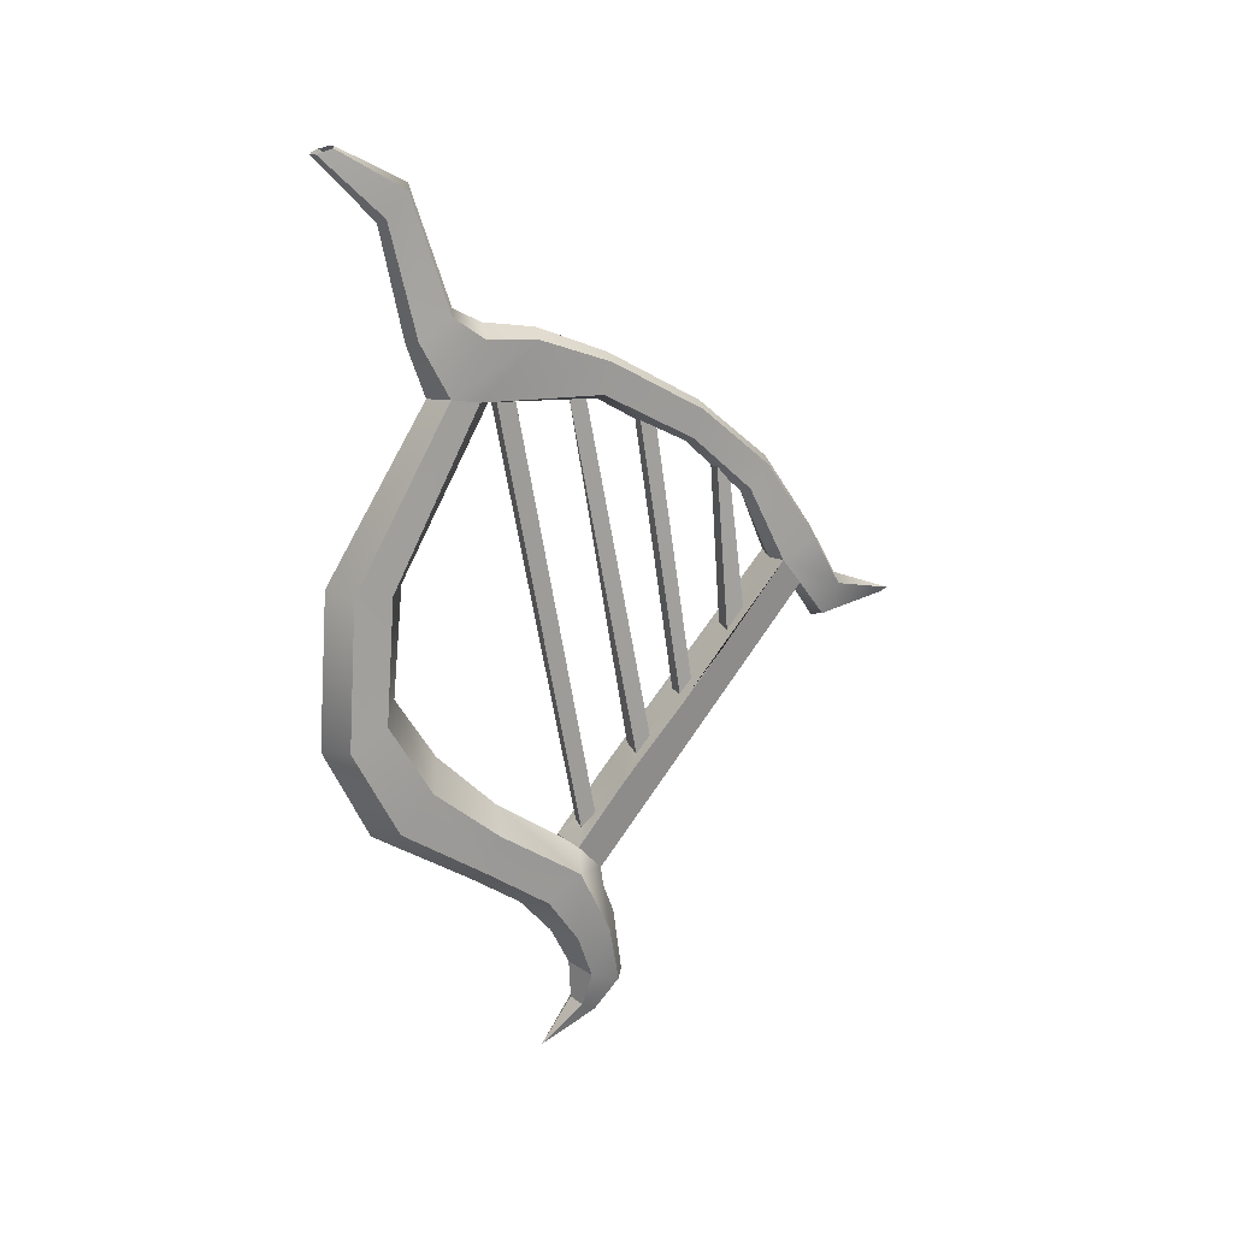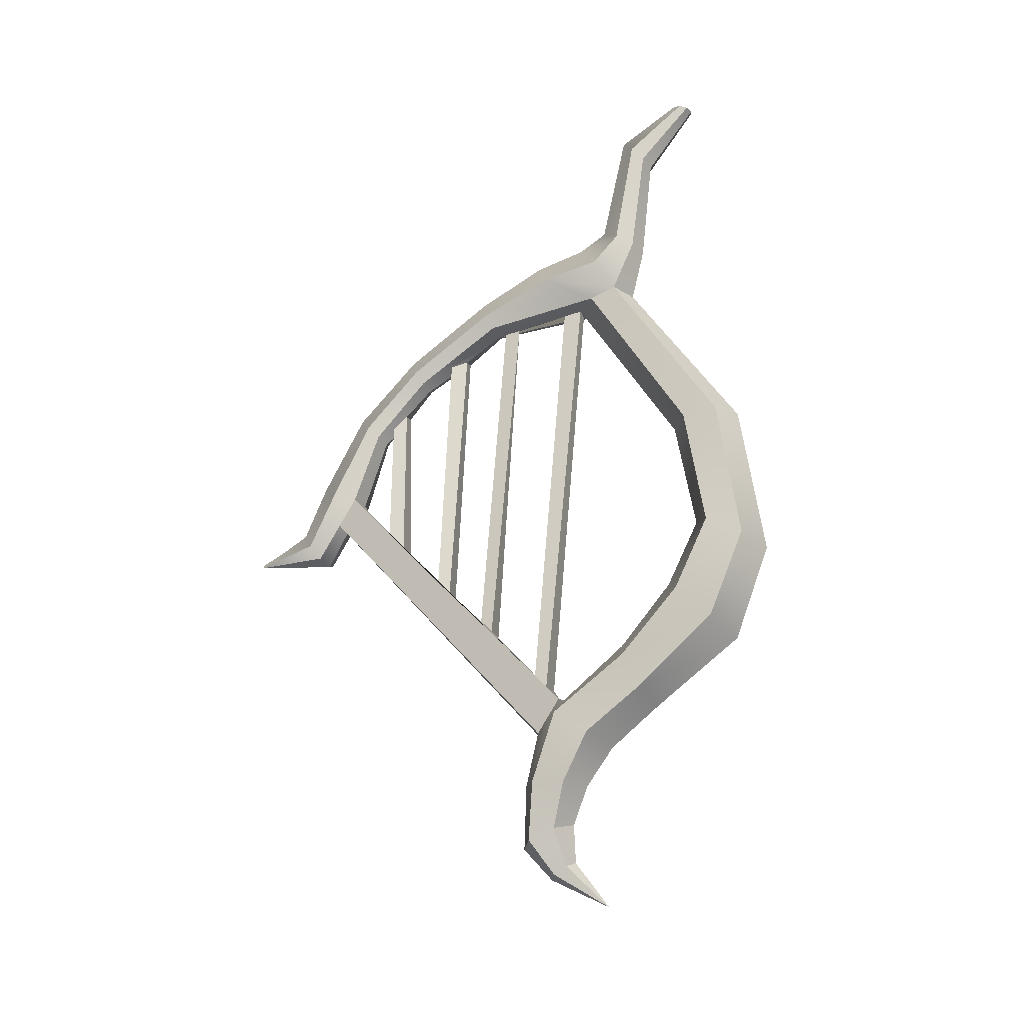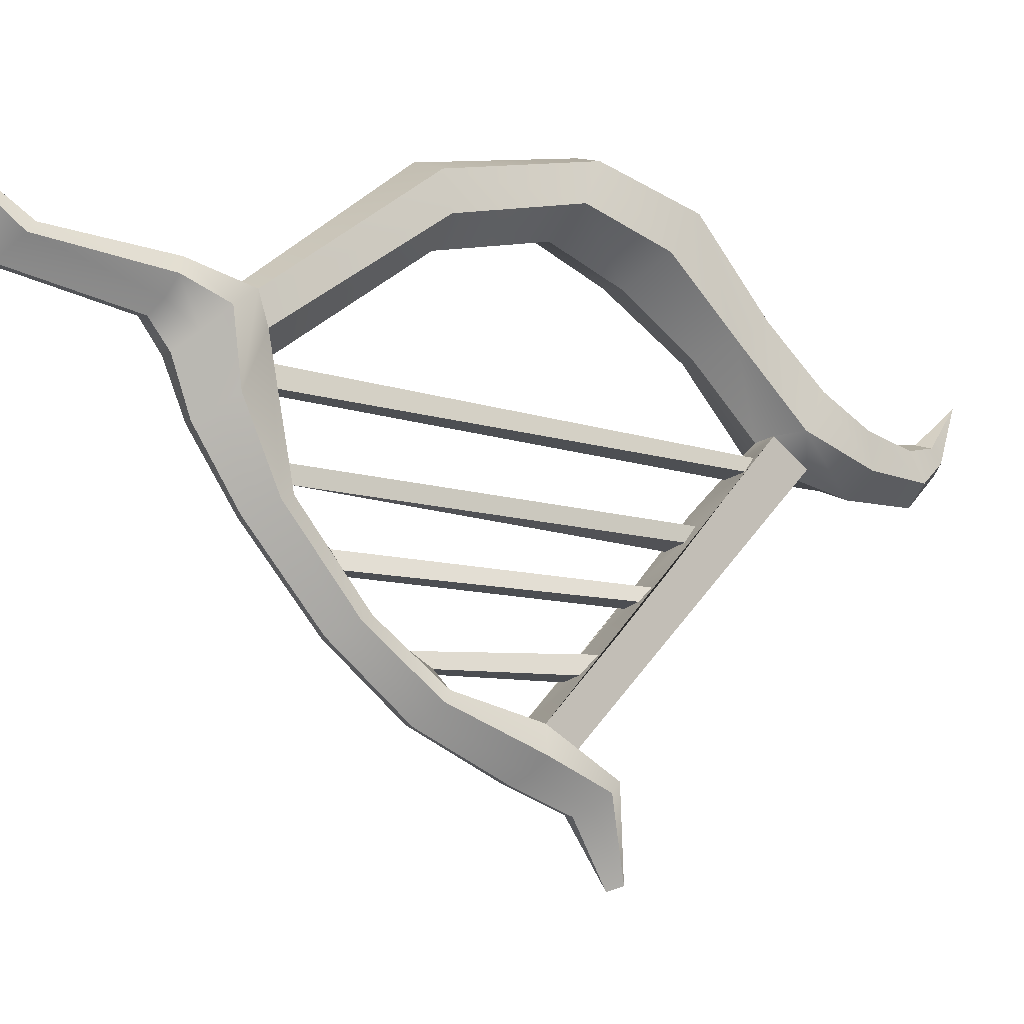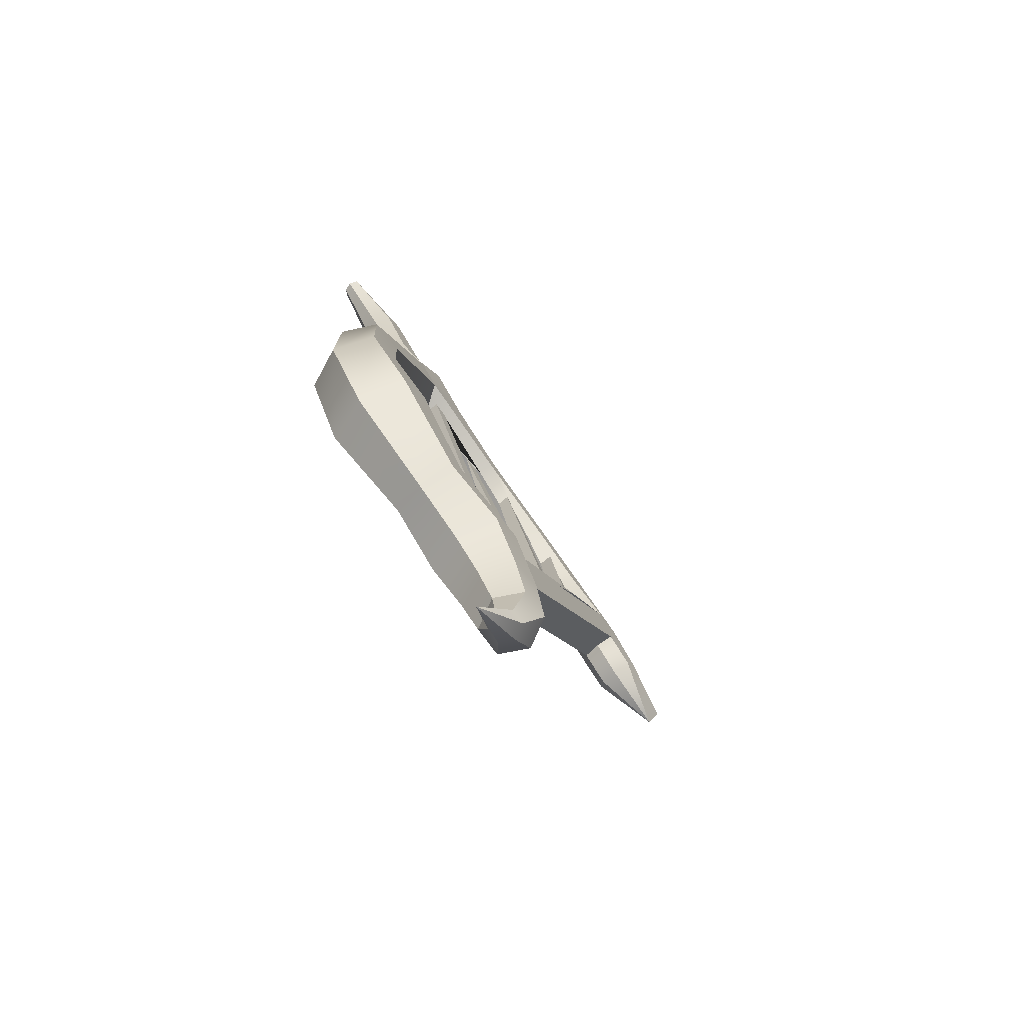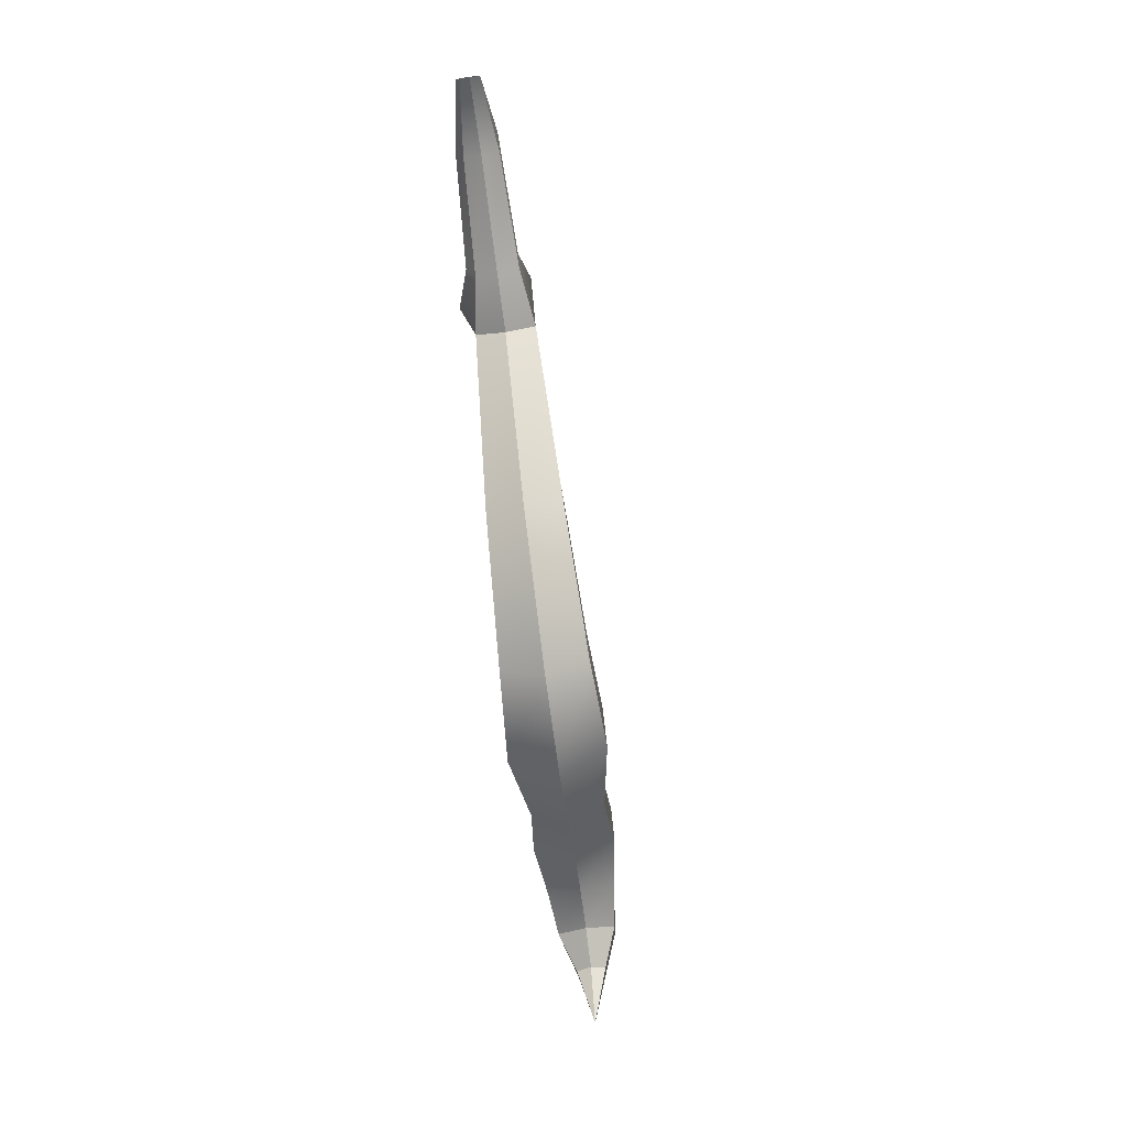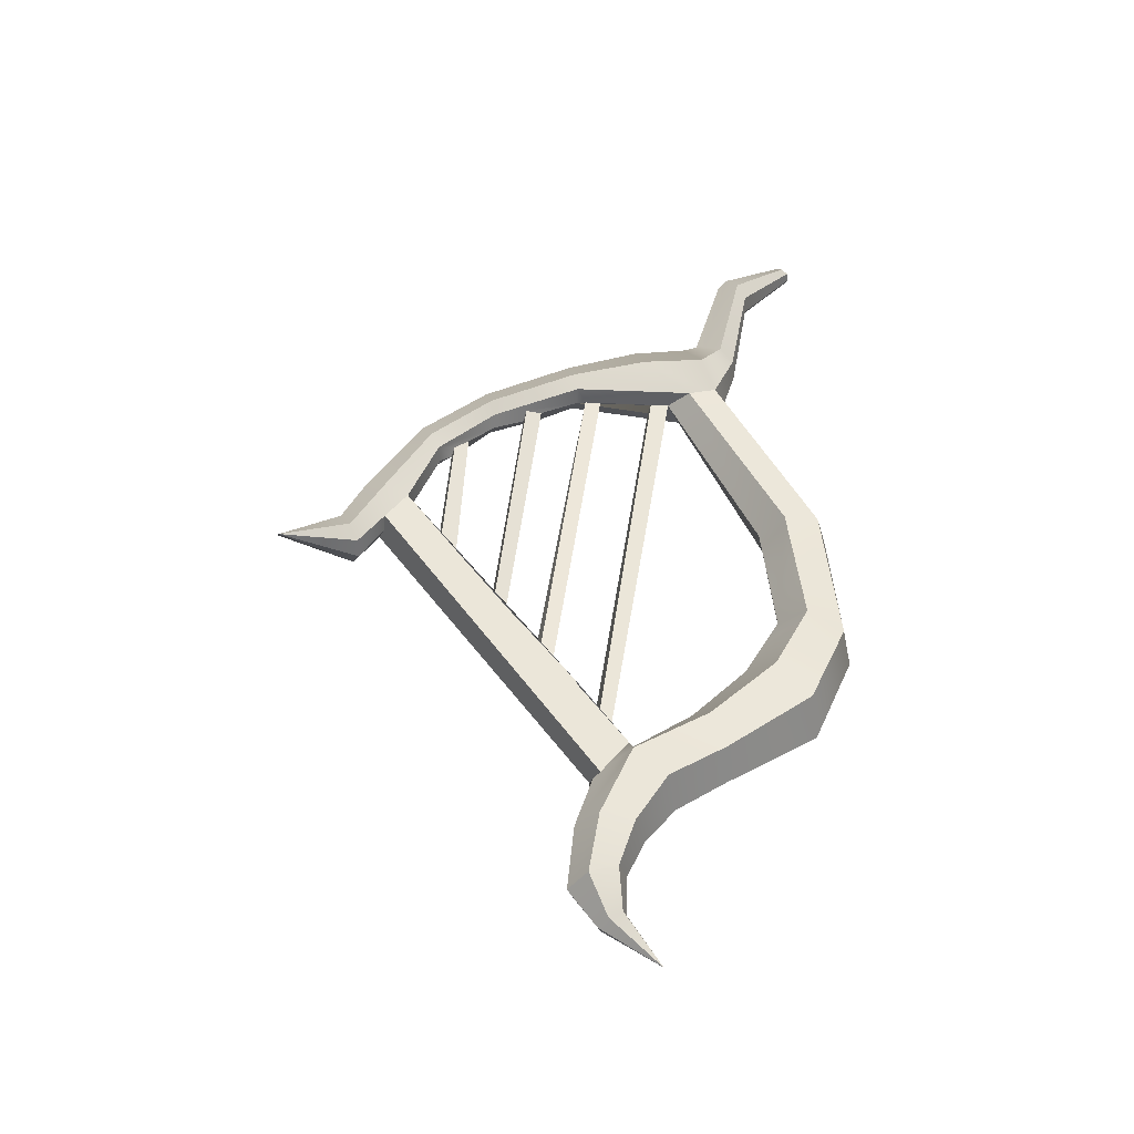
<metadata>
{"format":"obj","ext":"obj","renderer":"f3d","projection":"perspective","resolution":1024,"background":"white","views":[{"elev":27.3,"azim":84.2,"up":"+Y"},{"elev":-26.5,"azim":-56.3,"up":"+Y"},{"elev":1.5,"azim":-116.6,"up":"+Z"},{"elev":-67.7,"azim":53.7,"up":"+Y"},{"elev":1.6,"azim":16.7,"up":"+Y"},{"elev":-45.3,"azim":-85.9,"up":"+Y"}]}
</metadata>
<code>
o a1_pCube7.001
v 1.415 10.86 2.857
v 1.368 10.84 2.672
v 1.639 6.855 2.111
v 1.668 6.723 2.257
v 1.936 6.72 2.177
v 1.873 6.922 2.019
v 1.235 10.52 2.131
v 1.125 10.44 1.956
v 1.397 7.467 1.601
v 1.484 7.289 1.719
v 1.701 7.342 1.662
v 1.625 7.489 1.525
v 1.292 10.45 1.905
v 1.376 10.56 2.088
v 1.062 9.864 1.267
v 0.9882 9.679 1.111
v 1.123 8.217 0.991
v 1.214 7.972 1.158
v 1.459 8.002 1.103
v 1.37 8.242 0.9116
v 1.145 9.688 1.057
v 1.215 9.906 1.217
v 1.61 10.97 3.704
v 1.556 10.96 3.491
v 1.91 6.049 2.749
v 1.974 5.917 2.876
v 2.218 5.961 2.836
v 2.161 6.116 2.67
v 1.717 10.99 3.447
v 1.787 10.99 3.647
v 2.573 3.749 2.871
v 2.428 3.769 2.992
v 2.582 3.213 3.355
v 2.251 3.7 2.961
v 2.651 4.216 2.761
v 2.37 4.228 3.007
v 2.017 4.119 2.938
v 0.826 8.695 0.6192
v 0.8443 8.394 0.361
v 1.957 5.336 2.763
v 1.934 5.717 3.082
v 1.653 6.418 2.513
v 1.36 7.182 1.864
v 1.126 7.819 1.337
v 2.383 5.799 2.878
v 2.299 5.463 2.621
v 1.244 8.451 0.2468
v 1.312 8.773 0.4588
v 1.655 7.878 1.177
v 1.882 7.26 1.687
v 2.163 6.5 2.34
v 1.061 8.382 0.335
v 2.111 5.367 2.669
v 1.71 13.73 5.174
v 1.822 13.73 5.182
v 1.777 13.27 4.462
v 1.568 13.3 4.467
v 1.891 11.97 4.078
v 1.632 11.98 4.07
v 1.571 11.8 3.768
v 1.936 11.75 3.752
v 1.691 11.63 3.179
v 1.428 11.68 3.204
v 1.449 11.26 2.4
v 1.259 11.31 2.43
v 1.239 10.6 1.386
v 1.06 10.64 1.41
v 1.134 9.872 0.6327
v 0.9413 9.895 0.6377
v 1.143 8.968 0.08689
v 0.9074 8.991 0.08909
v 1.122 8.358 -0.2248
v 0.9029 8.395 -0.2097
v 0.8069 8.118 -0.8668
v 1.877 13.69 5.353
v 1.877 13.01 4.695
v 2.019 11.76 4.432
v 2.111 11.16 4.127
v 1.988 11.07 3.825
v 1.521 10.92 2.492
v 1.455 10.72 2.177
v 1.311 10.29 1.496
v 1.288 10.12 1.324
v 1.226 9.629 0.8431
v 1.22 8.033 -0.02953
v 0.6907 8.006 -0.8049
v 1.786 13.67 5.417
v 1.71 12.93 4.796
v 1.813 11.68 4.57
v 1.36 10.82 2.56
v 1.162 10.2 1.564
v 1.071 9.552 0.9352
v 1.089 8.716 0.591
v 1.042 7.936 0.06643
v 1.674 13.66 5.41
v 1.5 12.96 4.801
v 1.554 11.69 4.562
v 1.436 10.99 3.979
v 1.17 10.87 2.59
v 0.9829 10.24 1.587
v 0.8785 9.576 0.9403
v 0.8235 7.973 0.08149
v 1.605 13.67 5.336
v 1.372 13.07 4.706
v 1.393 11.78 4.412
v 1.469 11.06 4.307
v 1.225 11.38 4.16
v 1.169 11.33 3.442
v 1.061 11.03 2.565
v 0.8791 10.39 1.552
v 0.7606 9.686 0.8552
v 0.6884 8.754 0.3678
v 0.692 8.123 0.006849
v 1.4 13.21 4.568
v 1.62 13.7 5.238
v 1.426 11.9 4.208
v 1.211 11.55 3.313
v 1.276 11.64 3.937
v 1.098 11.21 2.498
v 0.911 10.55 1.478
v 0.7866 9.819 0.7299
v 0.7191 8.903 0.2054
v 0.7248 8.297 -0.1138
v 1.84 11.08 4.379
v 2.542 3.66 2.719
v 2.22 3.611 2.809
v 2.366 3.59 2.688
v 2.684 4.759 2.92
v 2.367 4.683 3.211
v 2.783 5.333 3.249
v 2.406 5.123 3.558
v 2.85 5.821 3.933
v 2.509 5.554 4.126
v 3.142 6.581 4.859
v 2.709 6.307 5.19
v 3.078 7.583 5.342
v 2.698 7.404 5.671
v 2.753 9.247 5.215
v 2.415 9.207 5.525
v 2.578 4.096 2.447
v 2.573 4.796 2.546
v 2.641 5.615 2.882
v 2.748 6.235 3.768
v 2.984 6.974 4.484
v 2.934 7.805 4.938
v 2.645 9.208 4.816
v 2.225 3.987 2.378
v 2.146 4.758 2.464
v 2.165 5.781 3.016
v 2.304 6.383 3.794
v 2.391 7.092 4.44
v 2.41 7.846 4.862
v 2.199 9.129 4.725
v 1.944 3.999 2.624
v 1.829 4.683 2.755
v 1.746 5.478 3.132
v 1.963 6.116 3.987
v 1.958 6.818 4.771
v 2.029 7.666 5.191
v 1.861 9.088 5.035
v 1.939 4.645 3.128
v 1.888 5.196 3.5
v 2.065 5.701 4.153
v 2.116 6.425 5.146
v 2.173 7.445 5.595
v 1.968 9.128 5.435
f 1 2 3 4
f 5 6 2 1
f 2 6 3
f 1 4 5
f 7 8 9 10
f 11 12 13 14
f 8 13 12 9
f 14 7 10 11
f 15 16 17 18
f 19 20 21 22
f 16 21 20 17
f 22 15 18 19
f 23 24 25 26
f 27 28 29 30
f 24 29 28 25
f 30 23 26 27
f 31 32 33
f 32 34 33
f 32 31 35 36
f 34 32 36 37
f 38 39 40 41 42 43 44
f 45 46 47 48 49 50 51
f 39 52 47 46 53 40
f 54 55 56 57
f 57 56 58 59
f 60 61 62 63
f 63 62 64 65
f 65 64 66 67
f 68 69 67 66
f 69 68 70 71
f 71 70 72 73
f 73 72 74
f 56 55 75 76
f 77 58 56 76
f 62 61 78 79
f 64 62 79 80
f 66 64 80 81 82
f 68 66 82 83 84
f 70 68 84 48
f 72 70 48 47 85
f 74 72 85 86
f 75 87 88 76
f 76 88 89 77
f 90 80 79 23 30 29 24 1 2
f 14 13 91 82 81 80 90 7
f 22 21 92 84 83 82 91 15
f 84 92 93 48
f 85 94 86
f 87 95 96 88
f 88 96 97 89
f 2 1 24 23 98 99 90
f 90 99 100 91 13 8 7
f 101 92 21 16 15 91 100
f 92 101 38 93
f 52 39 102 94
f 94 102 86
f 95 103 104 96
f 96 104 105 97
f 106 107 108 98
f 98 108 109 99
f 99 109 110 100
f 111 101 100 110
f 101 111 112 38
f 38 112 113 102 39
f 102 113 86
f 114 104 103 115 54 57
f 116 105 104 114 57 59
f 117 108 107 118 60 63
f 119 109 108 117 63 65
f 120 110 109 119 65 67
f 121 111 110 120 67 69
f 122 112 111 121 69 71
f 123 113 112 122 71 73
f 86 113 123 73 74
f 118 107 105 116 59 60
f 97 105 107 106
f 89 97 106 124
f 77 89 124 78
f 78 61 58 77
f 59 58 61 60
f 125 31 33
f 34 126 33
f 126 127 33
f 127 125 33
f 36 35 128 129
f 129 128 130 131
f 131 130 132 133
f 133 132 134 135
f 135 134 136 137
f 137 136 138 139
f 139 138 78 124
f 31 125 140 35
f 35 140 141 128
f 128 141 142 130
f 130 142 143 132
f 132 143 144 134
f 134 144 145 136
f 136 145 146 138
f 138 146 79 78
f 125 127 147 140
f 140 147 148 141
f 142 45 149 150 143
f 143 150 151 144
f 144 151 152 145
f 145 152 153 146
f 146 153 23 79
f 127 126 154 147
f 147 154 155 148
f 149 41 156 157 150
f 150 157 158 151
f 151 158 159 152
f 152 159 160 153
f 153 160 98 23
f 126 34 37 154
f 154 37 161 155
f 155 161 162 156
f 156 162 163 157
f 157 163 164 158
f 158 164 165 159
f 159 165 166 160
f 160 166 106 98
f 37 36 129 161
f 161 129 131 162
f 162 131 133 163
f 163 133 135 164
f 164 135 137 165
f 165 137 139 166
f 166 139 124 106
f 142 46 45
f 141 148 53 46 142
f 148 155 156 40 53
f 41 40 156
f 47 52 94 85
f 28 27 45 51
f 41 149 45 27 26
f 51 50 6 5
f 41 26 25 42
f 51 5 4 42
f 25 28 51 42
f 50 49 12 11
f 43 42 4 3
f 50 43 3 6
f 50 11 10 43
f 49 48 20 19
f 44 43 10 9
f 49 44 9 12
f 49 19 18 44
f 48 93 38 17 20
f 38 44 18 17

</code>
